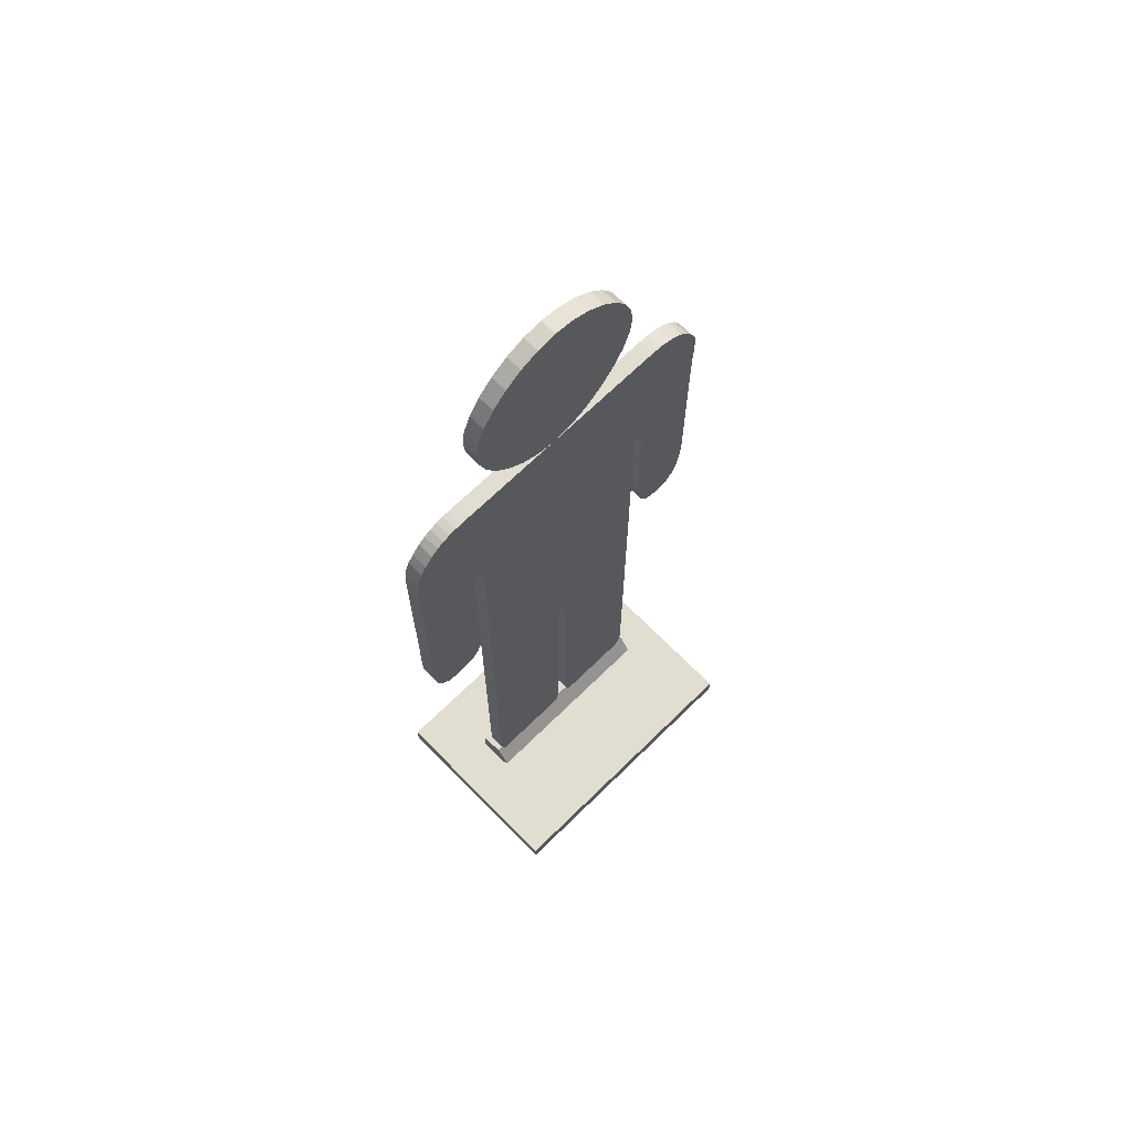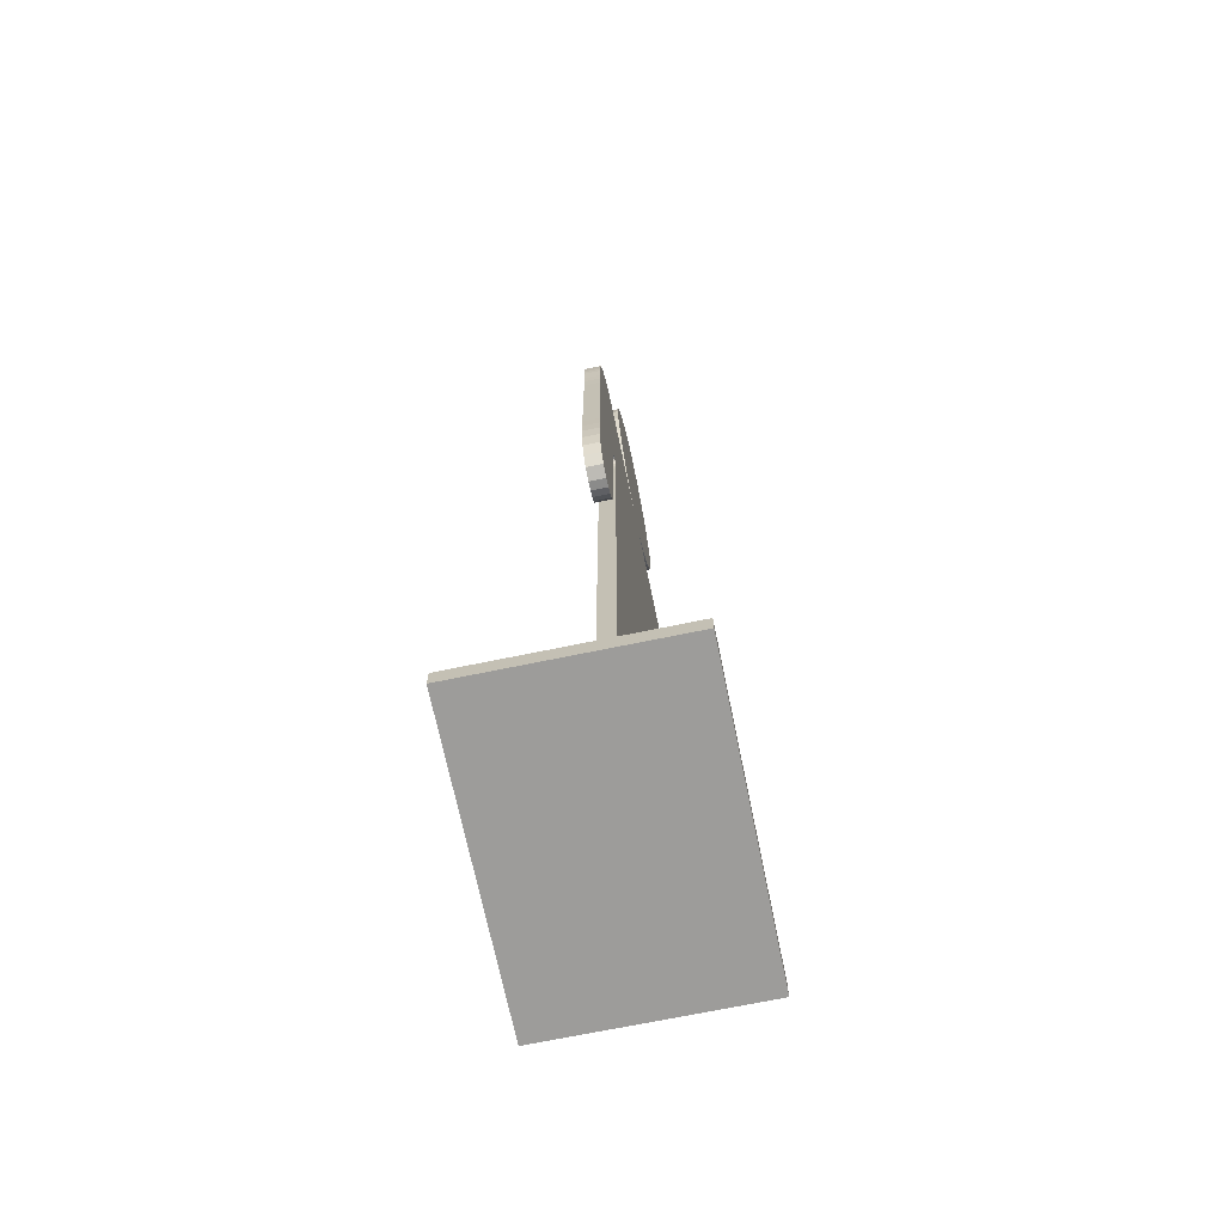
<metadata>
{"format":"obj","ext":"obj","renderer":"f3d","projection":"perspective","resolution":1024,"background":"white","views":[{"elev":68.4,"azim":-44.5,"up":"+Y"},{"elev":-70.1,"azim":101.7,"up":"+Y"}]}
</metadata>
<code>
o Box01
v -0.5876 0.09775 1.674
v 0.5661 0.09775 1.674
v -0.5876 0.09775 0.8777
v 0.5661 0.09775 0.8777
v -0.5876 0.01858 1.674
v 0.5661 0.01858 1.674
v -0.5876 0.01858 0.8777
v 0.5661 0.01858 0.8777
f 3 1 4
f 1 2 4
f 6 5 8
f 7 8 5
f 2 1 6
f 1 5 6
f 4 2 8
f 6 8 2
f 3 4 7
f 8 7 4
f 1 3 5
f 7 5 3
o Cylinder01
v 0.3978 0.1423 1.209
v 0.3978 0.1423 1.292
v 0.3978 0.2207 1.235
v 0.3978 0.1908 1.142
v 0.3978 0.0938 1.142
v 0.3978 0.06384 1.235
v 0.2387 0.1423 1.292
v 0.2387 0.2207 1.235
v 0.2387 0.1908 1.142
v 0.2387 0.0938 1.142
v 0.2387 0.06384 1.235
v 0.07956 0.1423 1.292
v 0.07956 0.2207 1.235
v 0.07956 0.1908 1.142
v 0.07956 0.0938 1.142
v 0.07956 0.06384 1.235
v -0.07956 0.1423 1.292
v -0.07956 0.2207 1.235
v -0.07956 0.1908 1.142
v -0.07956 0.0938 1.142
v -0.07956 0.06384 1.235
v -0.2387 0.1423 1.292
v -0.2387 0.2207 1.235
v -0.2387 0.1908 1.142
v -0.2387 0.0938 1.142
v -0.2387 0.06384 1.235
v -0.3978 0.1423 1.292
v -0.3978 0.2207 1.235
v -0.3978 0.1908 1.142
v -0.3978 0.0938 1.142
v -0.3978 0.06384 1.235
v -0.3978 0.1423 1.209
v 0.6713 2.063 1.181
v 0.6713 2.591 1.181
v 0.6719 2.655 1.181
v 0.6733 2.7 1.181
v 0.6749 2.734 1.181
v 0.6761 2.761 1.181
v 0.6763 2.786 1.181
v 0.6749 2.816 1.181
v 0.6713 2.855 1.181
v 0.6499 2.907 1.181
v 0.6238 2.948 1.181
v 0.5939 2.98 1.181
v 0.5609 3.004 1.181
v 0.5256 3.02 1.181
v 0.4888 3.029 1.181
v 0.4512 3.032 1.181
v 0.0549 3.032 1.181
v -0.384 3.032 1.181
v -0.42 3.032 1.181
v -0.4529 3.032 1.181
v -0.4833 3.03 1.181
v -0.5121 3.025 1.181
v -0.5398 3.015 1.181
v -0.5671 3 1.181
v -0.5947 2.979 1.181
v -0.6272 2.94 1.181
v -0.6496 2.906 1.181
v -0.6637 2.871 1.181
v -0.6714 2.828 1.181
v -0.6746 2.77 1.181
v -0.6751 2.692 1.181
v -0.6749 2.587 1.181
v -0.6749 2.049 1.181
v -0.6758 1.986 1.181
v -0.6763 1.918 1.181
v -0.6732 1.851 1.181
v -0.6632 1.79 1.181
v -0.643 1.74 1.181
v -0.6094 1.706 1.181
v -0.5591 1.694 1.181
v -0.5102 1.699 1.181
v -0.4753 1.716 1.181
v -0.452 1.742 1.181
v -0.438 1.777 1.181
v -0.4309 1.821 1.181
v -0.4284 1.871 1.181
v -0.4281 1.929 1.181
v -0.4285 2.296 1.181
v -0.4289 2.344 1.181
v -0.4294 2.382 1.181
v -0.4294 2.409 1.181
v -0.4282 2.427 1.181
v -0.4251 2.438 1.181
v -0.4193 2.444 1.181
v -0.4101 2.446 1.181
v -0.4005 2.445 1.181
v -0.3937 2.442 1.181
v -0.3891 2.434 1.181
v -0.3864 2.419 1.181
v -0.385 2.395 1.181
v -0.3845 2.358 1.181
v -0.3844 2.308 1.181
v -0.3854 0.3018 1.181
v -0.3824 0.2639 1.181
v -0.373 0.2271 1.181
v -0.3565 0.193 1.181
v -0.3322 0.1634 1.181
v -0.2994 0.1401 1.181
v -0.2575 0.1249 1.181
v -0.2058 0.1194 1.181
v -0.1538 0.1239 1.181
v -0.1108 0.1368 1.181
v -0.07651 0.1568 1.181
v -0.0505 0.1827 1.181
v -0.03239 0.2135 1.181
v -0.02181 0.2479 1.181
v -0.01836 0.2848 1.181
v -0.01836 1.209 1.181
v -0.01813 1.244 1.181
v -0.01727 1.274 1.181
v -0.01549 1.298 1.181
v -0.01251 1.316 1.181
v -0.008058 1.33 1.181
v -0.001845 1.338 1.181
v 0.006404 1.34 1.181
v 0.01446 1.338 1.181
v 0.01993 1.33 1.181
v 0.0233 1.316 1.181
v 0.02507 1.298 1.181
v 0.02573 1.274 1.181
v 0.02576 1.244 1.181
v 0.02567 1.209 1.181
v 0.02567 0.2848 1.181
v 0.02927 0.258 1.181
v 0.04027 0.2265 1.181
v 0.05894 0.1935 1.181
v 0.08556 0.1623 1.181
v 0.1204 0.136 1.181
v 0.1638 0.1179 1.181
v 0.2159 0.1111 1.181
v 0.253 0.1176 1.181
v 0.2879 0.1349 1.181
v 0.3194 0.1603 1.181
v 0.3461 0.1907 1.181
v 0.3668 0.2232 1.181
v 0.3802 0.255 1.181
v 0.3849 0.2829 1.181
v 0.387 2.313 1.181
v 0.3868 2.34 1.181
v 0.3865 2.366 1.181
v 0.3867 2.392 1.181
v 0.3881 2.415 1.181
v 0.3911 2.433 1.181
v 0.3963 2.445 1.181
v 0.4043 2.45 1.181
v 0.4126 2.448 1.181
v 0.4185 2.443 1.181
v 0.4224 2.435 1.181
v 0.4248 2.421 1.181
v 0.4259 2.401 1.181
v 0.4263 2.375 1.181
v 0.4264 2.342 1.181
v 0.4264 2.003 1.181
v 0.4286 1.914 1.181
v 0.4356 1.844 1.181
v 0.4474 1.791 1.181
v 0.4646 1.753 1.181
v 0.4873 1.728 1.181
v 0.5157 1.715 1.181
v 0.5503 1.711 1.181
v 0.5986 1.724 1.181
v 0.6321 1.759 1.181
v 0.6534 1.81 1.181
v 0.6653 1.871 1.181
v 0.6704 1.938 1.181
v 0.6715 2.004 1.181
v -0.02249 3.031 1.181
v 0.05266 3.043 1.181
v 0.125 3.078 1.181
v 0.1914 3.131 1.181
v 0.2486 3.196 1.181
v 0.2934 3.27 1.181
v 0.3226 3.348 1.181
v 0.333 3.425 1.181
v 0.3231 3.5 1.181
v 0.2951 3.573 1.181
v 0.2519 3.639 1.181
v 0.1966 3.696 1.181
v 0.1319 3.741 1.181
v 0.06078 3.77 1.181
v -0.01389 3.781 1.181
v -0.0888 3.77 1.181
v -0.1605 3.74 1.181
v -0.2261 3.695 1.181
v -0.2823 3.637 1.181
v -0.3263 3.569 1.181
v -0.3549 3.496 1.181
v -0.3651 3.421 1.181
v -0.3553 3.344 1.181
v -0.328 3.267 1.181
v -0.2857 3.193 1.181
v -0.2313 3.129 1.181
v -0.1674 3.077 1.181
v -0.09692 3.043 1.181
v 0.6713 2.063 1.245
v 0.6713 2.591 1.245
v 0.6719 2.655 1.245
v 0.6733 2.7 1.245
v 0.6749 2.734 1.245
v 0.6761 2.761 1.245
v 0.6763 2.786 1.245
v 0.6749 2.816 1.245
v 0.6713 2.855 1.245
v 0.6499 2.907 1.245
v 0.6238 2.948 1.245
v 0.5939 2.98 1.245
v 0.5609 3.004 1.245
v 0.5256 3.02 1.245
v 0.4888 3.029 1.245
v 0.4512 3.032 1.245
v 0.0549 3.032 1.245
v -0.384 3.032 1.245
v -0.42 3.032 1.245
v -0.4529 3.032 1.245
v -0.4833 3.03 1.245
v -0.5121 3.025 1.245
v -0.5398 3.015 1.245
v -0.5671 3 1.245
v -0.5947 2.979 1.245
v -0.6272 2.94 1.245
v -0.6496 2.906 1.245
v -0.6637 2.871 1.245
v -0.6714 2.828 1.245
v -0.6746 2.77 1.245
v -0.6751 2.692 1.245
v -0.6749 2.587 1.245
v -0.6749 2.049 1.245
v -0.6758 1.986 1.245
v -0.6763 1.918 1.245
v -0.6732 1.851 1.245
v -0.6632 1.79 1.245
v -0.643 1.74 1.245
v -0.6094 1.706 1.245
v -0.5591 1.694 1.245
v -0.5102 1.699 1.245
v -0.4753 1.716 1.245
v -0.452 1.742 1.245
v -0.438 1.777 1.245
v -0.4309 1.821 1.245
v -0.4284 1.871 1.245
v -0.4281 1.929 1.245
v -0.4285 2.296 1.245
v -0.4289 2.344 1.245
v -0.4294 2.382 1.245
v -0.4294 2.409 1.245
v -0.4282 2.427 1.245
v -0.4251 2.438 1.245
v -0.4193 2.444 1.245
v -0.4101 2.446 1.245
v -0.4005 2.445 1.245
v -0.3937 2.442 1.245
v -0.3891 2.434 1.245
v -0.3864 2.419 1.245
v -0.385 2.395 1.245
v -0.3845 2.358 1.245
v -0.3844 2.308 1.245
v -0.3854 0.3018 1.245
v -0.3824 0.2639 1.245
v -0.373 0.2271 1.245
v -0.3565 0.193 1.245
v -0.3322 0.1634 1.245
v -0.2994 0.1401 1.245
v -0.2575 0.1249 1.245
v -0.2058 0.1194 1.245
v -0.1538 0.1239 1.245
v -0.1108 0.1368 1.245
v -0.07651 0.1568 1.245
v -0.0505 0.1827 1.245
v -0.03239 0.2135 1.245
v -0.02181 0.2479 1.245
v -0.01836 0.2848 1.245
v -0.01836 1.209 1.245
v -0.01813 1.244 1.245
v -0.01727 1.274 1.245
v -0.01549 1.298 1.245
v -0.01251 1.316 1.245
v -0.008058 1.33 1.245
v -0.001845 1.338 1.245
v 0.006404 1.34 1.245
v 0.01446 1.338 1.245
v 0.01992 1.33 1.245
v 0.0233 1.316 1.245
v 0.02507 1.298 1.245
v 0.02573 1.274 1.245
v 0.02576 1.244 1.245
v 0.02567 1.209 1.245
v 0.02567 0.2848 1.245
v 0.02927 0.258 1.245
v 0.04027 0.2265 1.245
v 0.05894 0.1935 1.245
v 0.08556 0.1623 1.245
v 0.1204 0.136 1.245
v 0.1638 0.1179 1.245
v 0.2159 0.1111 1.245
v 0.253 0.1176 1.245
v 0.2879 0.1349 1.245
v 0.3194 0.1603 1.245
v 0.3461 0.1907 1.245
v 0.3668 0.2232 1.245
v 0.3802 0.255 1.245
v 0.3849 0.2829 1.245
v 0.387 2.313 1.245
v 0.3868 2.34 1.245
v 0.3865 2.366 1.245
v 0.3867 2.392 1.245
v 0.3881 2.415 1.245
v 0.3911 2.433 1.245
v 0.3963 2.445 1.245
v 0.4043 2.45 1.245
v 0.4126 2.448 1.245
v 0.4185 2.443 1.245
v 0.4224 2.435 1.245
v 0.4248 2.421 1.245
v 0.4259 2.401 1.245
v 0.4263 2.375 1.245
v 0.4264 2.342 1.245
v 0.4264 2.003 1.245
v 0.4286 1.914 1.245
v 0.4356 1.844 1.245
v 0.4474 1.791 1.245
v 0.4646 1.753 1.245
v 0.4873 1.728 1.245
v 0.5157 1.715 1.245
v 0.5503 1.711 1.245
v 0.5986 1.724 1.245
v 0.6321 1.759 1.245
v 0.6534 1.81 1.245
v 0.6653 1.871 1.245
v 0.6704 1.938 1.245
v 0.6715 2.004 1.245
v -0.02249 3.031 1.245
v 0.05266 3.043 1.245
v 0.125 3.078 1.245
v 0.1914 3.131 1.245
v 0.2486 3.196 1.245
v 0.2934 3.27 1.245
v 0.3226 3.348 1.245
v 0.333 3.425 1.245
v 0.3231 3.5 1.245
v 0.2951 3.573 1.245
v 0.2519 3.639 1.245
v 0.1966 3.696 1.245
v 0.1319 3.741 1.245
v 0.06078 3.77 1.245
v -0.01389 3.781 1.245
v -0.0888 3.77 1.245
v -0.1605 3.74 1.245
v -0.2261 3.695 1.245
v -0.2823 3.637 1.245
v -0.3263 3.569 1.245
v -0.3549 3.496 1.245
v -0.3651 3.421 1.245
v -0.3553 3.344 1.245
v -0.328 3.267 1.245
v -0.2857 3.193 1.245
v -0.2313 3.129 1.245
v -0.1674 3.077 1.245
v -0.09692 3.043 1.245
f 9 11 10
f 9 12 11
f 9 13 12
f 9 14 13
f 9 10 14
f 10 16 15
f 10 11 16
f 11 17 16
f 11 12 17
f 12 18 17
f 12 13 18
f 13 19 18
f 13 14 19
f 14 15 19
f 14 10 15
f 15 21 20
f 15 16 21
f 16 22 21
f 16 17 22
f 17 23 22
f 17 18 23
f 18 24 23
f 18 19 24
f 19 20 24
f 19 15 20
f 20 26 25
f 20 21 26
f 21 27 26
f 21 22 27
f 22 28 27
f 22 23 28
f 23 29 28
f 23 24 29
f 24 25 29
f 24 20 25
f 25 31 30
f 25 26 31
f 26 32 31
f 26 27 32
f 27 33 32
f 27 28 33
f 28 34 33
f 28 29 34
f 29 30 34
f 29 25 30
f 30 36 35
f 30 31 36
f 31 37 36
f 31 32 37
f 32 38 37
f 32 33 38
f 33 39 38
f 33 34 39
f 34 35 39
f 34 30 35
f 40 35 36
f 40 36 37
f 40 37 38
f 40 38 39
f 40 39 35
f 41 42 205
f 42 206 205
f 42 43 206
f 43 207 206
f 43 44 207
f 44 208 207
f 44 45 208
f 45 209 208
f 45 46 209
f 46 210 209
f 46 47 210
f 47 211 210
f 47 48 211
f 48 212 211
f 48 49 212
f 49 213 212
f 49 50 213
f 50 214 213
f 50 51 214
f 51 215 214
f 51 52 215
f 52 216 215
f 52 53 216
f 53 217 216
f 53 54 217
f 54 218 217
f 54 55 218
f 55 219 218
f 55 56 219
f 56 220 219
f 56 57 220
f 57 221 220
f 57 58 221
f 58 222 221
f 58 59 222
f 59 223 222
f 59 60 223
f 60 224 223
f 60 61 224
f 61 225 224
f 61 62 225
f 62 226 225
f 62 63 226
f 63 227 226
f 63 64 227
f 64 228 227
f 64 65 228
f 65 229 228
f 65 66 229
f 66 230 229
f 66 67 230
f 67 231 230
f 67 68 231
f 68 232 231
f 68 69 232
f 69 233 232
f 69 70 233
f 70 234 233
f 70 71 234
f 71 235 234
f 71 72 235
f 72 236 235
f 72 73 236
f 73 237 236
f 73 74 237
f 74 238 237
f 74 75 238
f 75 239 238
f 75 76 239
f 76 240 239
f 76 77 240
f 77 241 240
f 77 78 241
f 78 242 241
f 78 79 242
f 79 243 242
f 79 80 243
f 80 244 243
f 80 81 244
f 81 245 244
f 81 82 245
f 82 246 245
f 82 83 246
f 83 247 246
f 83 84 247
f 84 248 247
f 84 85 248
f 85 249 248
f 85 86 249
f 86 250 249
f 86 87 250
f 87 251 250
f 87 88 251
f 88 252 251
f 88 89 252
f 89 253 252
f 89 90 253
f 90 254 253
f 90 91 254
f 91 255 254
f 91 92 255
f 92 256 255
f 92 93 256
f 93 257 256
f 93 94 257
f 94 258 257
f 94 95 258
f 95 259 258
f 95 96 259
f 96 260 259
f 96 97 260
f 97 261 260
f 97 98 261
f 98 262 261
f 98 99 262
f 99 263 262
f 99 100 263
f 100 264 263
f 100 101 264
f 101 265 264
f 101 102 265
f 102 266 265
f 102 103 266
f 103 267 266
f 103 104 267
f 104 268 267
f 104 105 268
f 105 269 268
f 105 106 269
f 106 270 269
f 106 107 270
f 107 271 270
f 107 108 271
f 108 272 271
f 108 109 272
f 109 273 272
f 109 110 273
f 110 274 273
f 110 111 274
f 111 275 274
f 111 112 275
f 112 276 275
f 112 113 276
f 113 277 276
f 113 114 277
f 114 278 277
f 114 115 278
f 115 279 278
f 115 116 279
f 116 280 279
f 116 117 280
f 117 281 280
f 117 118 281
f 118 282 281
f 118 119 282
f 119 283 282
f 119 120 283
f 120 284 283
f 120 121 284
f 121 285 284
f 121 122 285
f 122 286 285
f 122 123 286
f 123 287 286
f 123 124 287
f 124 288 287
f 124 125 288
f 125 289 288
f 125 126 289
f 126 290 289
f 126 127 290
f 127 291 290
f 127 128 291
f 128 292 291
f 128 129 292
f 129 293 292
f 129 130 293
f 130 294 293
f 130 131 294
f 131 295 294
f 131 132 295
f 132 296 295
f 132 133 296
f 133 297 296
f 133 134 297
f 134 298 297
f 134 135 298
f 135 299 298
f 135 136 299
f 136 300 299
f 136 137 300
f 137 301 300
f 137 138 301
f 138 302 301
f 138 139 302
f 139 303 302
f 139 140 303
f 140 304 303
f 140 141 304
f 141 305 304
f 141 142 305
f 142 306 305
f 142 143 306
f 143 307 306
f 143 144 307
f 144 308 307
f 144 145 308
f 145 309 308
f 145 146 309
f 146 310 309
f 146 147 310
f 147 311 310
f 147 148 311
f 148 312 311
f 148 149 312
f 149 313 312
f 149 150 313
f 150 314 313
f 150 151 314
f 151 315 314
f 151 152 315
f 152 316 315
f 152 153 316
f 153 317 316
f 153 154 317
f 154 318 317
f 154 155 318
f 155 319 318
f 155 156 319
f 156 320 319
f 156 157 320
f 157 321 320
f 157 158 321
f 158 322 321
f 158 159 322
f 159 323 322
f 159 160 323
f 160 324 323
f 160 161 324
f 161 325 324
f 161 162 325
f 162 326 325
f 162 163 326
f 163 327 326
f 163 164 327
f 164 328 327
f 164 165 328
f 165 329 328
f 165 166 329
f 166 330 329
f 166 167 330
f 167 331 330
f 167 168 331
f 168 332 331
f 168 169 332
f 169 333 332
f 169 170 333
f 170 334 333
f 170 171 334
f 171 335 334
f 171 172 335
f 172 336 335
f 172 173 336
f 173 337 336
f 173 174 337
f 174 338 337
f 174 175 338
f 175 339 338
f 175 176 339
f 176 340 339
f 176 41 340
f 41 205 340
f 177 178 341
f 178 342 341
f 178 179 342
f 179 343 342
f 179 180 343
f 180 344 343
f 180 181 344
f 181 345 344
f 181 182 345
f 182 346 345
f 182 183 346
f 183 347 346
f 183 184 347
f 184 348 347
f 184 185 348
f 185 349 348
f 185 186 349
f 186 350 349
f 186 187 350
f 187 351 350
f 187 188 351
f 188 352 351
f 188 189 352
f 189 353 352
f 189 190 353
f 190 354 353
f 190 191 354
f 191 355 354
f 191 192 355
f 192 356 355
f 192 193 356
f 193 357 356
f 193 194 357
f 194 358 357
f 194 195 358
f 195 359 358
f 195 196 359
f 196 360 359
f 196 197 360
f 197 361 360
f 197 198 361
f 198 362 361
f 198 199 362
f 199 363 362
f 199 200 363
f 200 364 363
f 200 201 364
f 201 365 364
f 201 202 365
f 202 366 365
f 202 203 366
f 203 367 366
f 203 204 367
f 204 368 367
f 204 177 368
f 177 341 368
f 242 243 244
f 241 242 244
f 241 244 245
f 241 245 246
f 241 246 247
f 241 247 248
f 241 248 249
f 240 241 249
f 240 249 250
f 239 240 250
f 239 250 251
f 238 239 251
f 238 251 252
f 237 238 252
f 236 237 252
f 236 252 253
f 236 253 254
f 236 254 255
f 236 255 256
f 236 256 257
f 236 257 258
f 235 236 258
f 235 258 259
f 234 235 259
f 234 259 260
f 233 234 260
f 232 233 260
f 231 232 260
f 230 231 260
f 229 230 260
f 228 229 260
f 227 228 260
f 226 227 260
f 225 226 260
f 224 225 260
f 223 224 260
f 222 223 260
f 221 222 260
f 221 260 261
f 221 261 262
f 220 221 262
f 220 262 263
f 220 263 264
f 220 264 265
f 220 265 266
f 220 266 267
f 219 220 267
f 218 219 267
f 217 218 267
f 334 335 336
f 334 336 337
f 333 334 337
f 332 333 337
f 331 332 337
f 330 331 337
f 329 330 337
f 329 337 338
f 328 329 338
f 328 338 339
f 327 328 339
f 327 339 340
f 326 327 340
f 326 340 205
f 326 205 206
f 325 326 206
f 324 325 206
f 323 324 206
f 322 323 206
f 321 322 206
f 320 321 206
f 320 206 207
f 320 207 208
f 319 320 208
f 319 208 209
f 319 209 210
f 319 210 211
f 319 211 212
f 319 212 213
f 319 213 214
f 319 214 215
f 319 215 216
f 319 216 217
f 318 319 217
f 217 267 268
f 303 304 305
f 303 305 306
f 303 306 307
f 302 303 307
f 301 302 307
f 301 307 308
f 300 301 308
f 299 300 308
f 299 308 309
f 298 299 309
f 297 298 309
f 296 297 309
f 296 309 310
f 296 310 311
f 296 311 312
f 295 296 312
f 294 295 312
f 293 294 312
f 292 293 312
f 291 292 312
f 290 291 312
f 289 290 312
f 288 289 312
f 288 312 313
f 288 313 314
f 288 314 315
f 287 288 315
f 287 315 316
f 271 272 273
f 270 271 273
f 269 270 273
f 269 273 274
f 268 269 274
f 268 274 275
f 268 275 276
f 268 276 277
f 268 277 278
f 268 278 279
f 268 279 280
f 268 280 281
f 268 281 282
f 268 282 283
f 268 283 284
f 268 284 285
f 287 316 317
f 268 285 286
f 317 318 217
f 287 317 217
f 287 217 268
f 287 268 286
f 368 341 342
f 367 368 342
f 367 342 343
f 366 367 343
f 366 343 344
f 365 366 344
f 365 344 345
f 364 365 345
f 364 345 346
f 363 364 346
f 362 363 346
f 361 362 346
f 360 361 346
f 359 360 346
f 359 346 347
f 358 359 347
f 358 347 348
f 358 348 349
f 358 349 350
f 358 350 351
f 358 351 352
f 357 358 352
f 357 352 353
f 356 357 353
f 356 353 354
f 355 356 354
f 78 80 79
f 77 80 78
f 77 81 80
f 77 82 81
f 77 83 82
f 77 84 83
f 77 85 84
f 76 85 77
f 76 86 85
f 75 86 76
f 75 87 86
f 74 87 75
f 74 88 87
f 73 88 74
f 72 88 73
f 72 89 88
f 72 90 89
f 72 91 90
f 72 92 91
f 72 93 92
f 72 94 93
f 71 94 72
f 71 95 94
f 70 95 71
f 70 96 95
f 69 96 70
f 68 96 69
f 67 96 68
f 66 96 67
f 65 96 66
f 64 96 65
f 63 96 64
f 62 96 63
f 61 96 62
f 60 96 61
f 59 96 60
f 58 96 59
f 57 96 58
f 57 97 96
f 57 98 97
f 56 98 57
f 56 99 98
f 56 100 99
f 56 101 100
f 56 102 101
f 56 103 102
f 55 103 56
f 54 103 55
f 53 103 54
f 170 172 171
f 170 173 172
f 169 173 170
f 168 173 169
f 167 173 168
f 166 173 167
f 165 173 166
f 165 174 173
f 164 174 165
f 164 175 174
f 163 175 164
f 163 176 175
f 162 176 163
f 162 41 176
f 162 42 41
f 161 42 162
f 160 42 161
f 159 42 160
f 158 42 159
f 157 42 158
f 156 42 157
f 156 43 42
f 156 44 43
f 155 44 156
f 155 45 44
f 155 46 45
f 155 47 46
f 155 48 47
f 155 49 48
f 155 50 49
f 155 51 50
f 155 52 51
f 155 53 52
f 154 53 155
f 53 104 103
f 139 141 140
f 139 142 141
f 139 143 142
f 138 143 139
f 137 143 138
f 137 144 143
f 136 144 137
f 135 144 136
f 135 145 144
f 134 145 135
f 133 145 134
f 132 145 133
f 132 146 145
f 132 147 146
f 132 148 147
f 131 148 132
f 130 148 131
f 129 148 130
f 128 148 129
f 127 148 128
f 126 148 127
f 125 148 126
f 124 148 125
f 124 149 148
f 124 150 149
f 124 151 150
f 123 151 124
f 123 152 151
f 107 109 108
f 106 109 107
f 105 109 106
f 105 110 109
f 104 110 105
f 104 111 110
f 104 112 111
f 104 113 112
f 104 114 113
f 104 115 114
f 104 116 115
f 104 117 116
f 104 118 117
f 104 119 118
f 104 120 119
f 104 121 120
f 123 153 152
f 104 122 121
f 153 53 154
f 123 53 153
f 123 104 53
f 123 122 104
f 204 178 177
f 203 178 204
f 203 179 178
f 202 179 203
f 202 180 179
f 201 180 202
f 201 181 180
f 200 181 201
f 200 182 181
f 199 182 200
f 198 182 199
f 197 182 198
f 196 182 197
f 195 182 196
f 195 183 182
f 194 183 195
f 194 184 183
f 194 185 184
f 194 186 185
f 194 187 186
f 194 188 187
f 193 188 194
f 193 189 188
f 192 189 193
f 192 190 189
f 191 190 192

</code>
